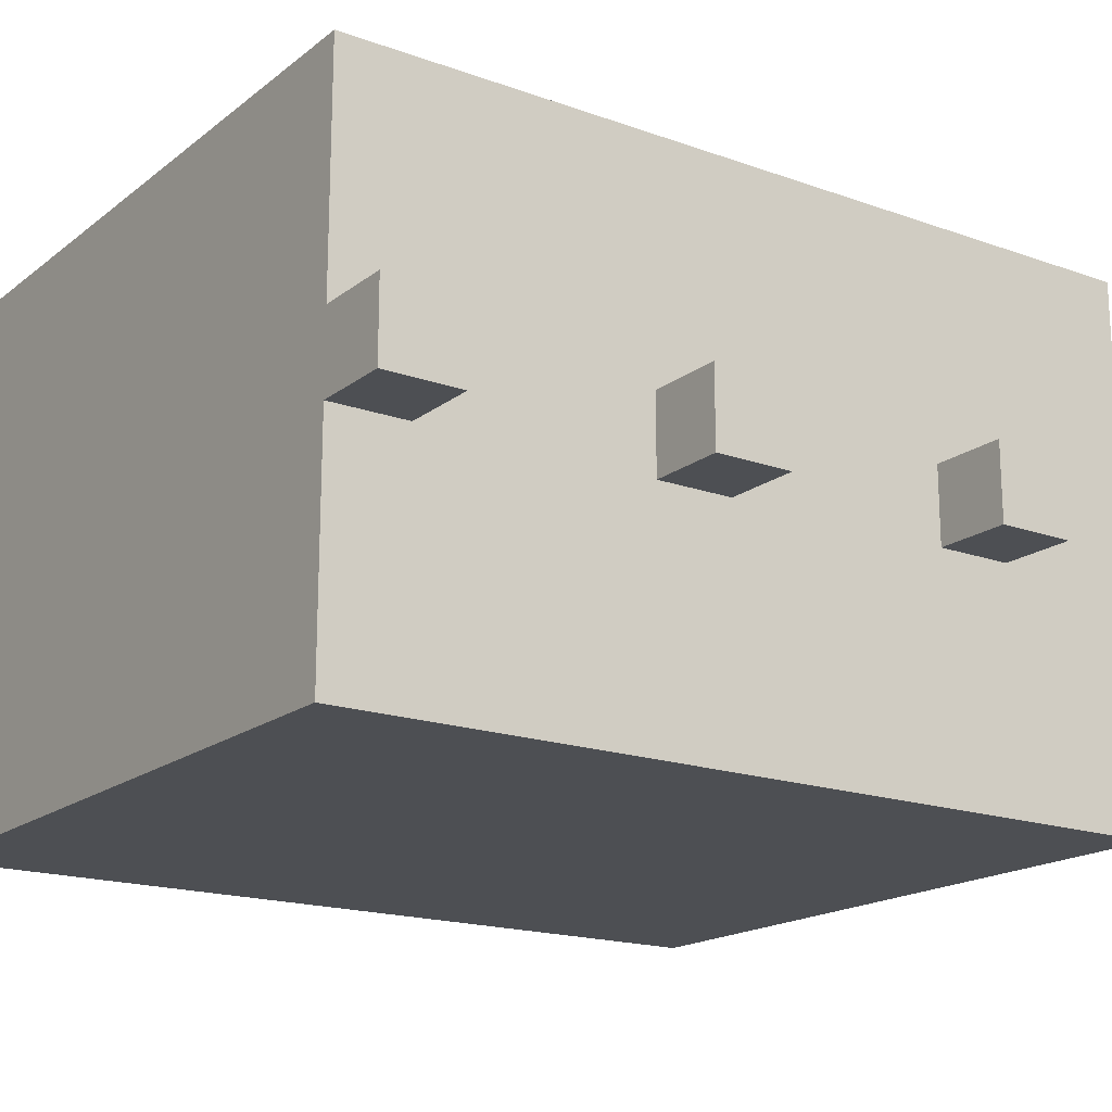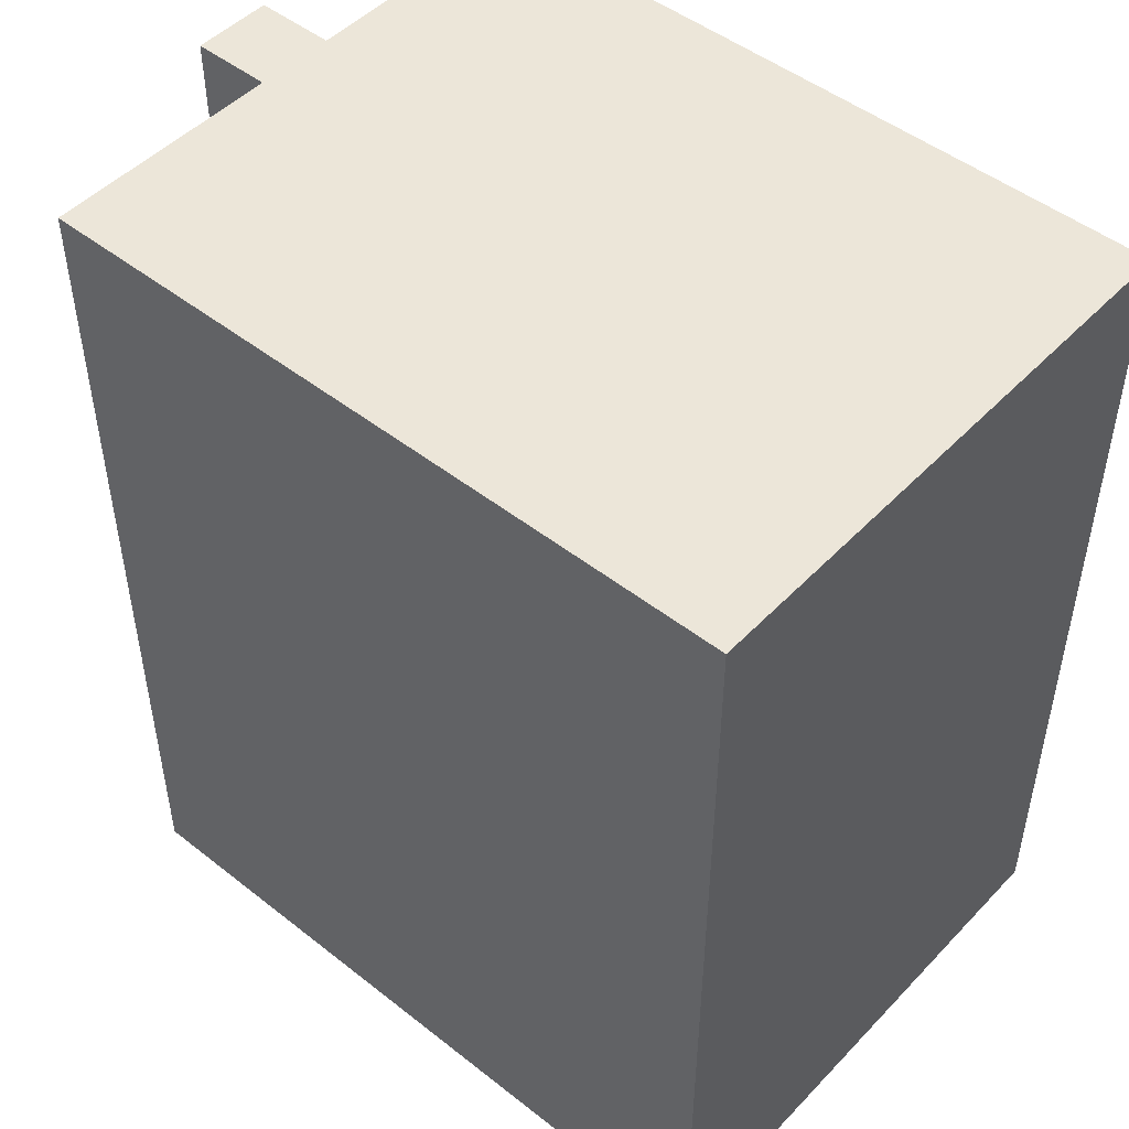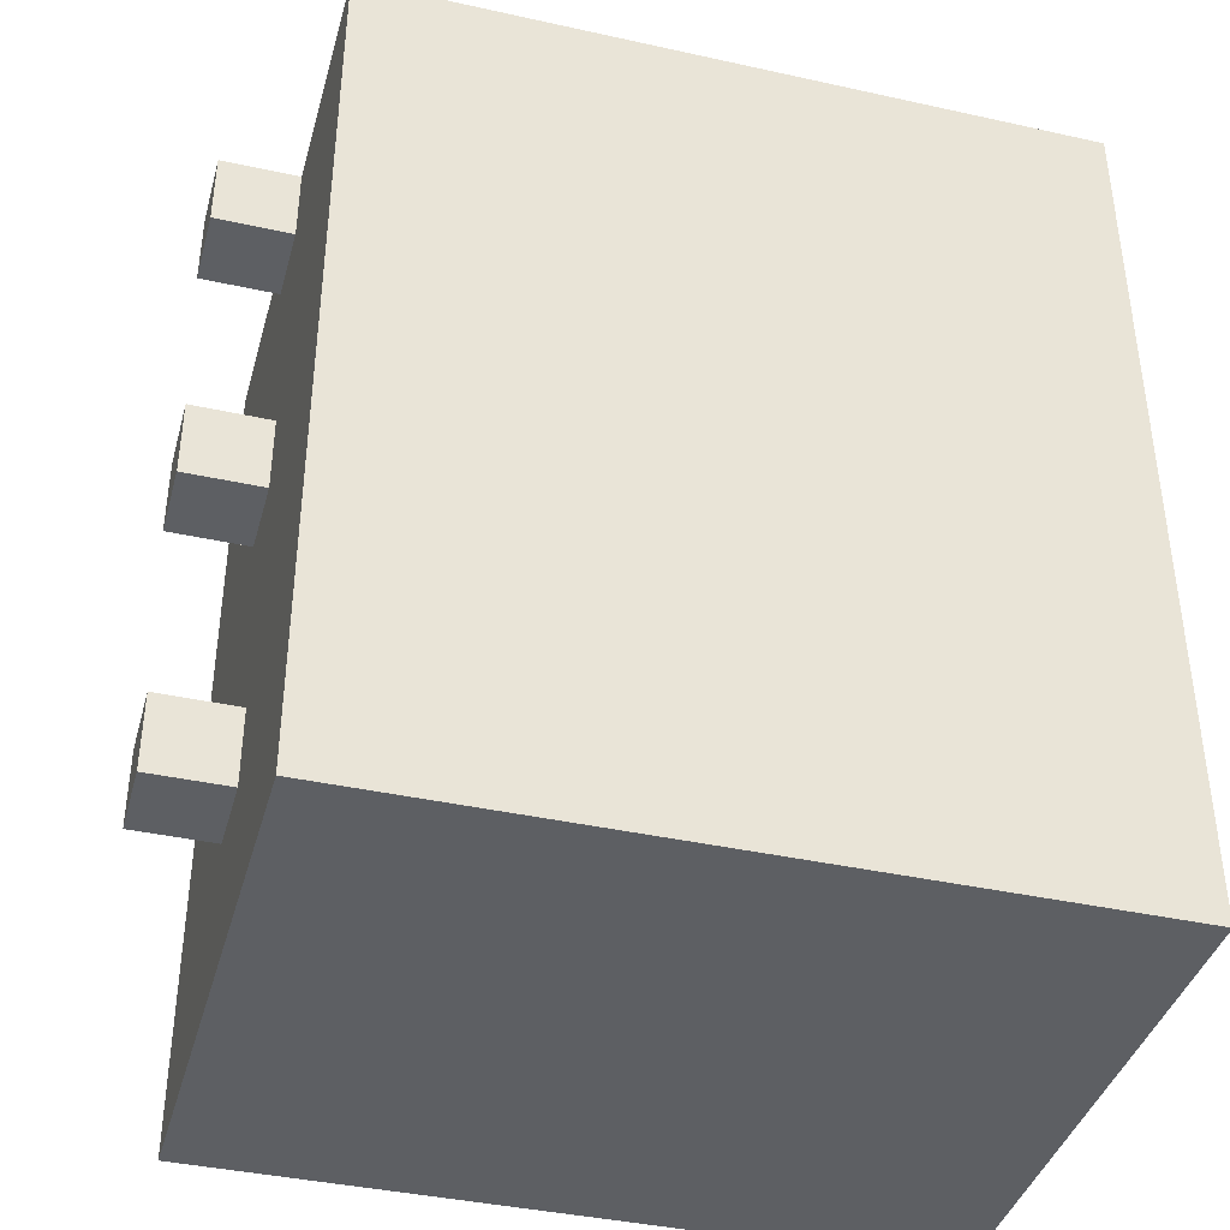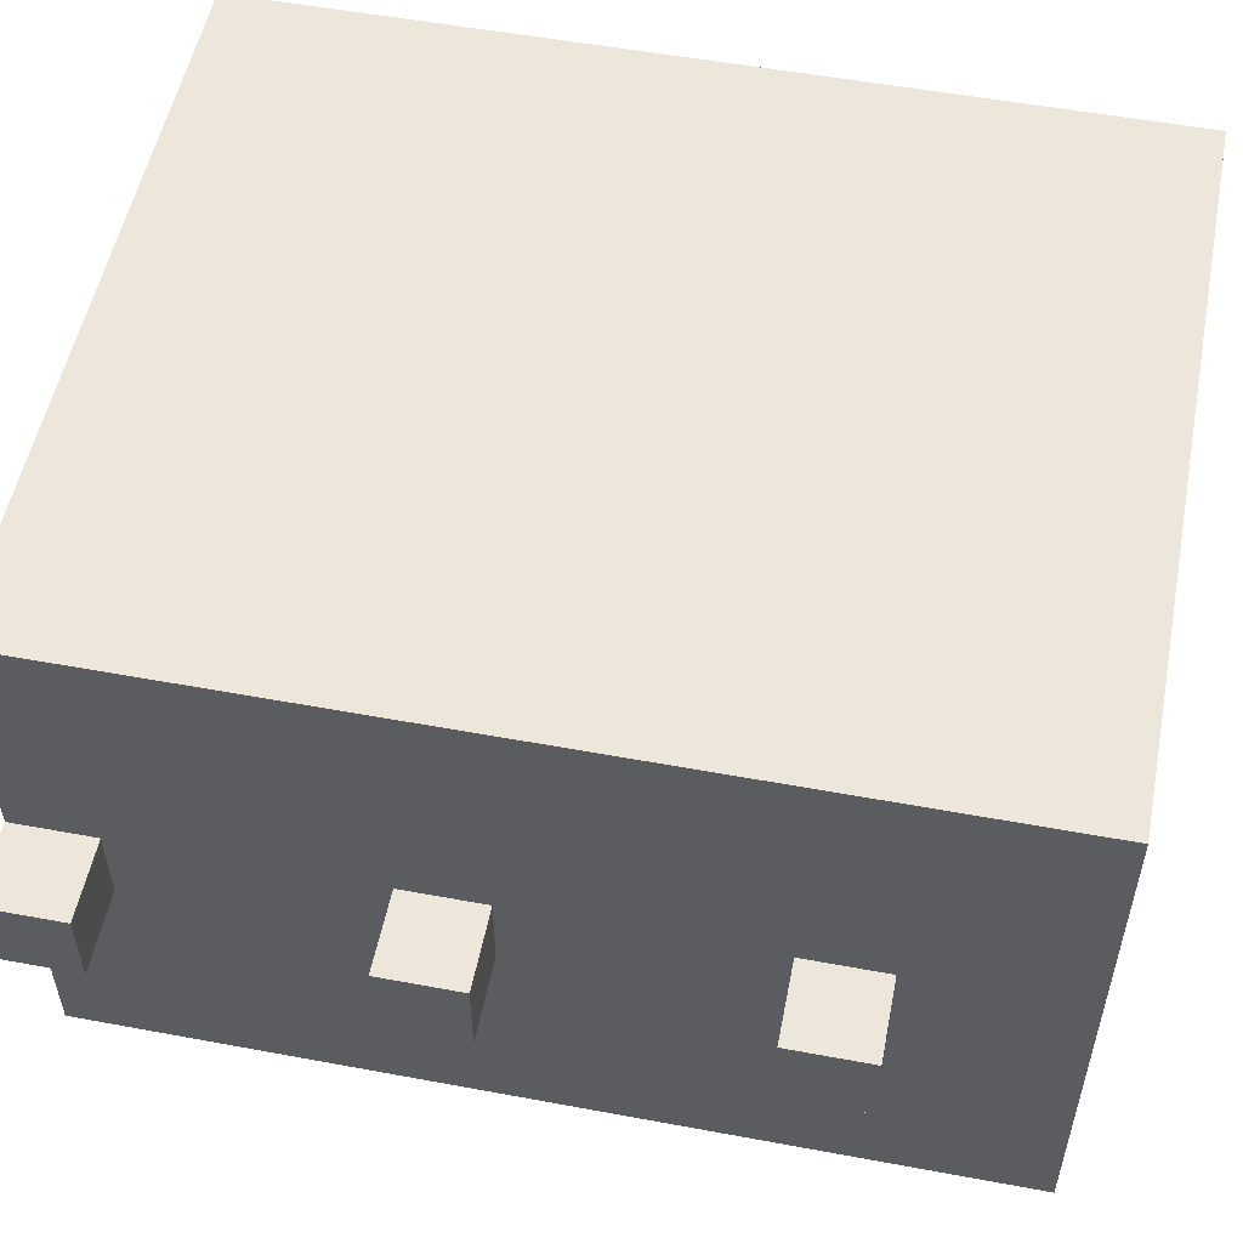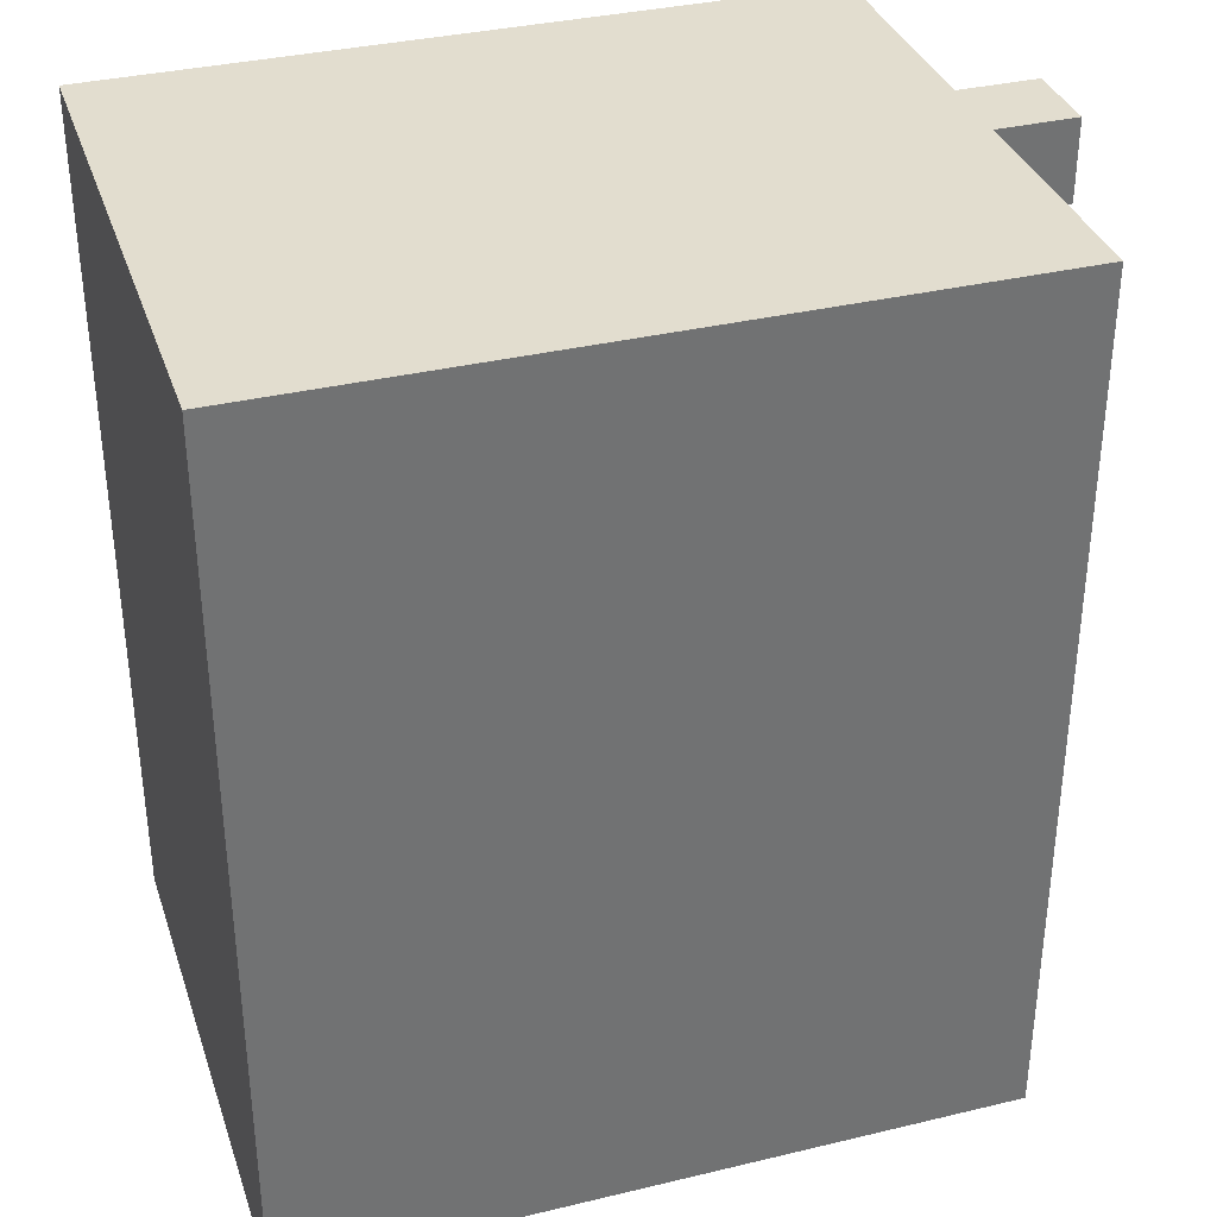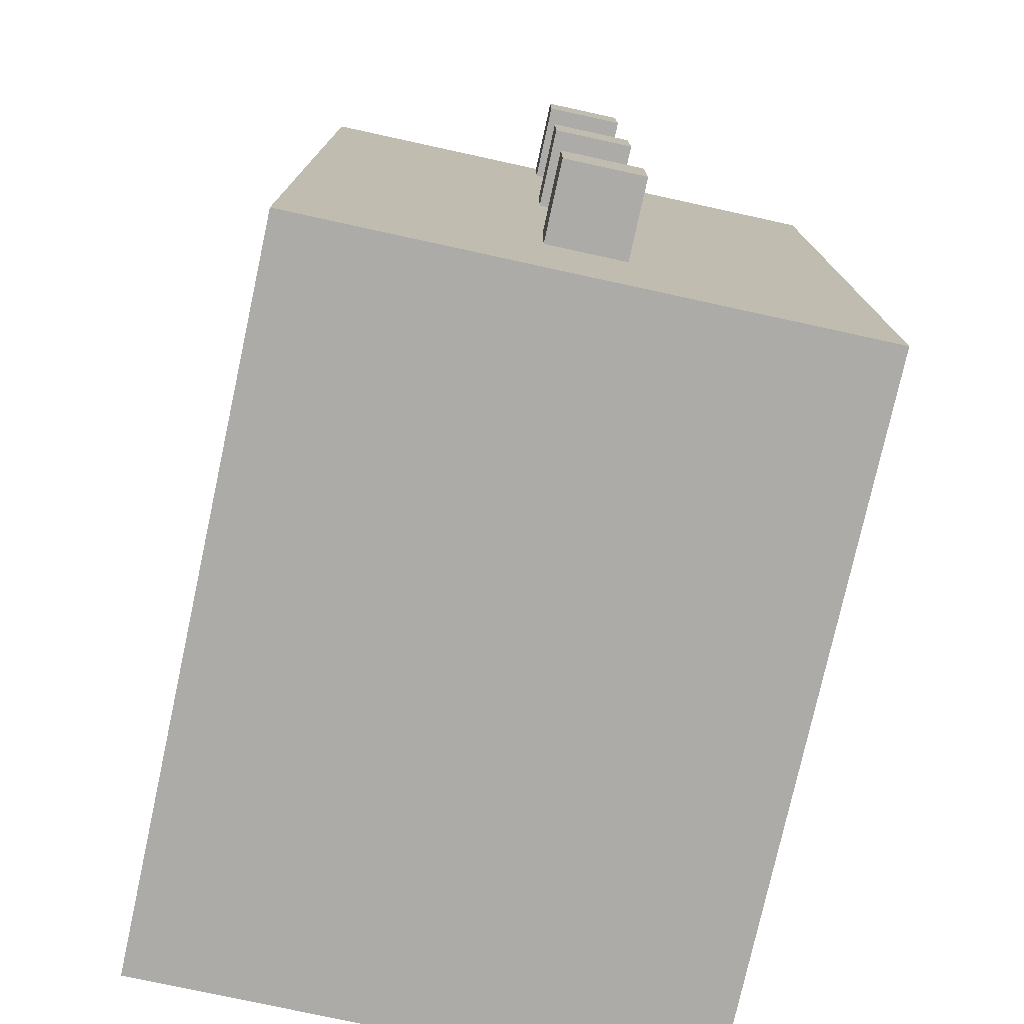
<metadata>
{"format":"obj","ext":"obj","renderer":"f3d","projection":"perspective","resolution":1024,"background":"white","views":[{"elev":-17.9,"azim":-124.8,"up":"+Z"},{"elev":48.6,"azim":41.2,"up":"+Y"},{"elev":-39.8,"azim":-15.3,"up":"+Y"},{"elev":53.7,"azim":-78.8,"up":"+Z"},{"elev":35.0,"azim":162.3,"up":"+Y"},{"elev":-76.4,"azim":-102.3,"up":"+Y"}]}
</metadata>
<code>
o
v -2.235e-08 0.2 -0.1
v -2.235e-08 0.2 -0.2
v -2.235e-08 0.3 -0.1
v -2.235e-08 0.3 -0.2
v -2.235e-08 0.6 -0.1
v -2.235e-08 0.6 -0.2
v -2.235e-08 0.7 -0.1
v -2.235e-08 0.7 -0.2
v -2.235e-08 1 -0.1
v -2.235e-08 1 -0.2
v -2.235e-08 1.1 -0.1
v -2.235e-08 1.1 -0.2
v 0.1 0 0.2
v 0.1 0 -0.5
v 0.1 0.2 -0.1
v 0.1 0.2 -0.2
v 0.1 0.3 0.2
v 0.1 0.3 -0.1
v 0.1 0.3 -0.2
v 0.1 0.3 -0.5
v 0.1 0.4 0.2
v 0.1 0.4 -0.5
v 0.1 0.6 -0.1
v 0.1 0.6 -0.2
v 0.1 0.7 0.2
v 0.1 0.7 -0.1
v 0.1 0.7 -0.2
v 0.1 0.7 -0.5
v 0.1 0.8 0.2
v 0.1 0.8 -0.5
v 0.1 1 -0.1
v 0.1 1 -0.2
v 0.1 1.1 0.2
v 0.1 1.1 -0.1
v 0.1 1.1 -0.2
v 0.1 1.1 -0.5
v 1 0 0.2
v 1 0 -0.5
v 1 1.1 0.2
v 1 1.1 -0.5
v 0.1 0 0.2
v 0.1 0.3 0.2
v 0.1 0.4 0.2
v 0.1 0.7 0.2
v 0.1 0.8 0.2
v 0.1 1.1 0.2
v 0.2 0.3 0.2
v 0.2 0.4 0.2
v 0.2 0.7 0.2
v 0.2 0.8 0.2
v 1 0 0.2
v 1 1.1 0.2
v -2.235e-08 0.2 -0.1
v -2.235e-08 0.3 -0.1
v -2.235e-08 0.6 -0.1
v -2.235e-08 0.7 -0.1
v -2.235e-08 1 -0.1
v -2.235e-08 1.1 -0.1
v 0.1 0.2 -0.1
v 0.1 0.3 -0.1
v 0.1 0.6 -0.1
v 0.1 0.7 -0.1
v 0.1 1 -0.1
v 0.1 1.1 -0.1
v -2.235e-08 0.2 -0.2
v -2.235e-08 0.3 -0.2
v -2.235e-08 0.6 -0.2
v -2.235e-08 0.7 -0.2
v -2.235e-08 1 -0.2
v -2.235e-08 1.1 -0.2
v 0.1 0.2 -0.2
v 0.1 0.3 -0.2
v 0.1 0.6 -0.2
v 0.1 0.7 -0.2
v 0.1 1 -0.2
v 0.1 1.1 -0.2
v 0.1 0 -0.5
v 0.1 0.3 -0.5
v 0.1 0.4 -0.5
v 0.1 0.7 -0.5
v 0.1 0.8 -0.5
v 0.1 1.1 -0.5
v 0.2 0.3 -0.5
v 0.2 0.4 -0.5
v 0.2 0.7 -0.5
v 0.2 0.8 -0.5
v 1 0 -0.5
v 1 1.1 -0.5
v 0.1 0 0.2
v 1 0 0.2
v 0.1 0 -0.5
v 1 0 -0.5
v -2.235e-08 0.2 -0.1
v 0.1 0.2 -0.1
v -2.235e-08 0.2 -0.2
v 0.1 0.2 -0.2
v -2.235e-08 0.6 -0.1
v 0.1 0.6 -0.1
v -2.235e-08 0.6 -0.2
v 0.1 0.6 -0.2
v -2.235e-08 1 -0.1
v 0.1 1 -0.1
v -2.235e-08 1 -0.2
v 0.1 1 -0.2
v -2.235e-08 0.3 -0.1
v 0.1 0.3 -0.1
v -2.235e-08 0.3 -0.2
v 0.1 0.3 -0.2
v -2.235e-08 0.7 -0.1
v 0.1 0.7 -0.1
v -2.235e-08 0.7 -0.2
v 0.1 0.7 -0.2
v 0.1 1.1 0.2
v 1 1.1 0.2
v -2.235e-08 1.1 -0.1
v 0.1 1.1 -0.1
v -2.235e-08 1.1 -0.2
v 0.1 1.1 -0.2
v 0.1 1.1 -0.5
v 1 1.1 -0.5
f 3 2 1
f 4 2 3
f 7 6 5
f 8 6 7
f 11 10 9
f 12 10 11
f 15 14 13
f 16 14 15
f 17 15 13
f 18 15 17
f 19 14 16
f 20 14 19
f 21 18 17
f 21 19 18
f 21 20 19
f 22 20 21
f 23 22 21
f 24 22 23
f 25 23 21
f 26 23 25
f 27 22 24
f 28 22 27
f 29 26 25
f 29 27 26
f 29 28 27
f 30 28 29
f 31 30 29
f 32 30 31
f 33 31 29
f 34 31 33
f 35 30 32
f 36 30 35
f 37 38 39
f 39 38 40
f 47 42 41
f 47 43 42
f 48 44 43
f 48 43 47
f 49 45 44
f 49 44 48
f 50 46 45
f 50 45 49
f 51 49 48
f 51 48 47
f 51 50 49
f 51 47 41
f 52 46 50
f 52 50 51
f 59 54 53
f 60 54 59
f 61 56 55
f 62 56 61
f 63 58 57
f 64 58 63
f 65 66 71
f 71 66 72
f 67 68 73
f 73 68 74
f 69 70 75
f 75 70 76
f 77 78 83
f 78 79 83
f 79 80 84
f 83 79 84
f 80 81 85
f 84 80 85
f 81 82 86
f 85 81 86
f 84 85 87
f 83 84 87
f 85 86 87
f 77 83 87
f 86 82 88
f 87 86 88
f 91 90 89
f 92 90 91
f 95 94 93
f 96 94 95
f 99 98 97
f 100 98 99
f 103 102 101
f 104 102 103
f 105 106 107
f 107 106 108
f 109 110 111
f 111 110 112
f 113 114 116
f 115 116 117
f 116 114 118
f 117 116 118
f 118 114 119
f 119 114 120

</code>
